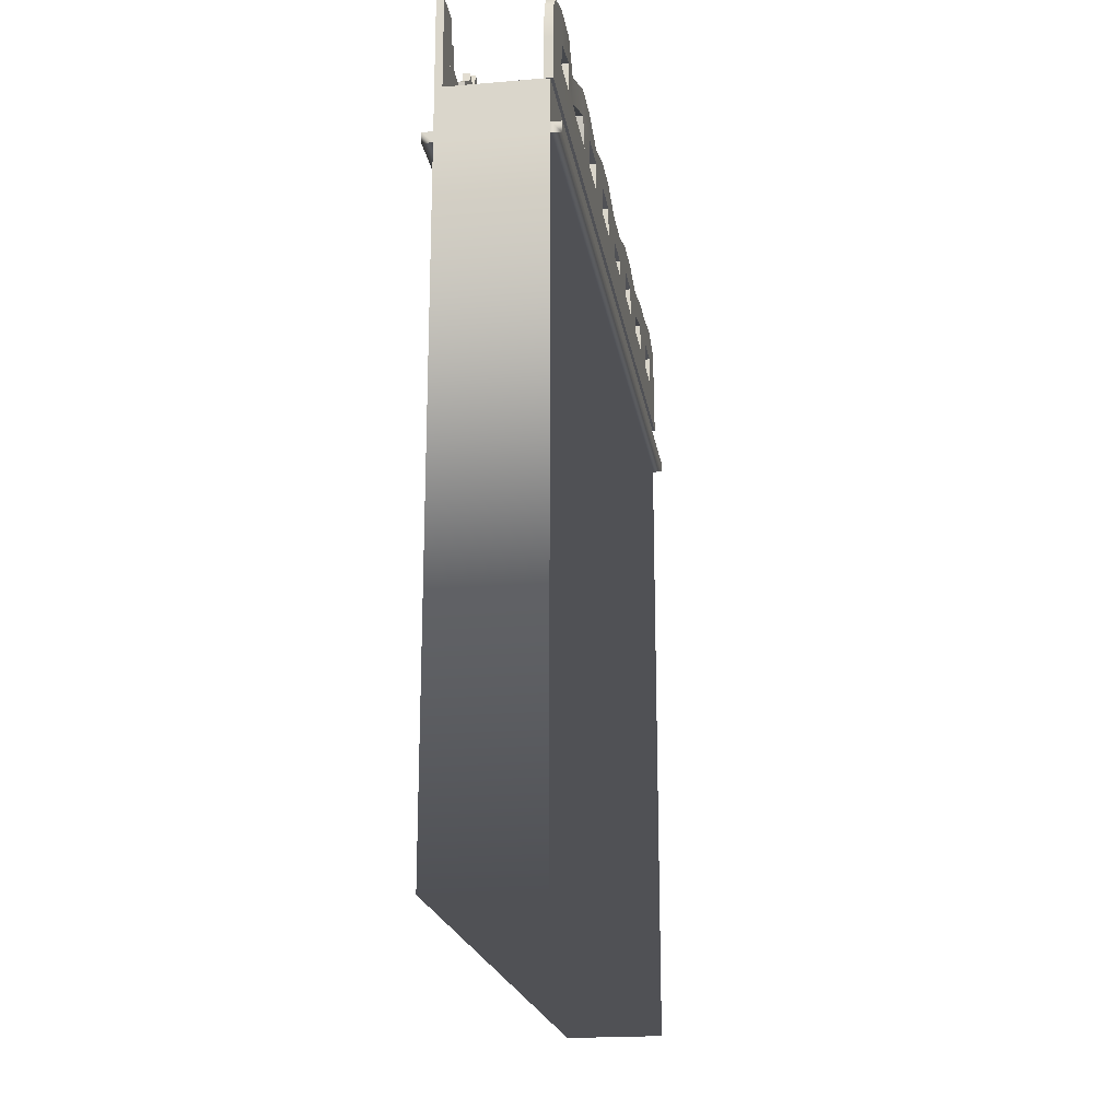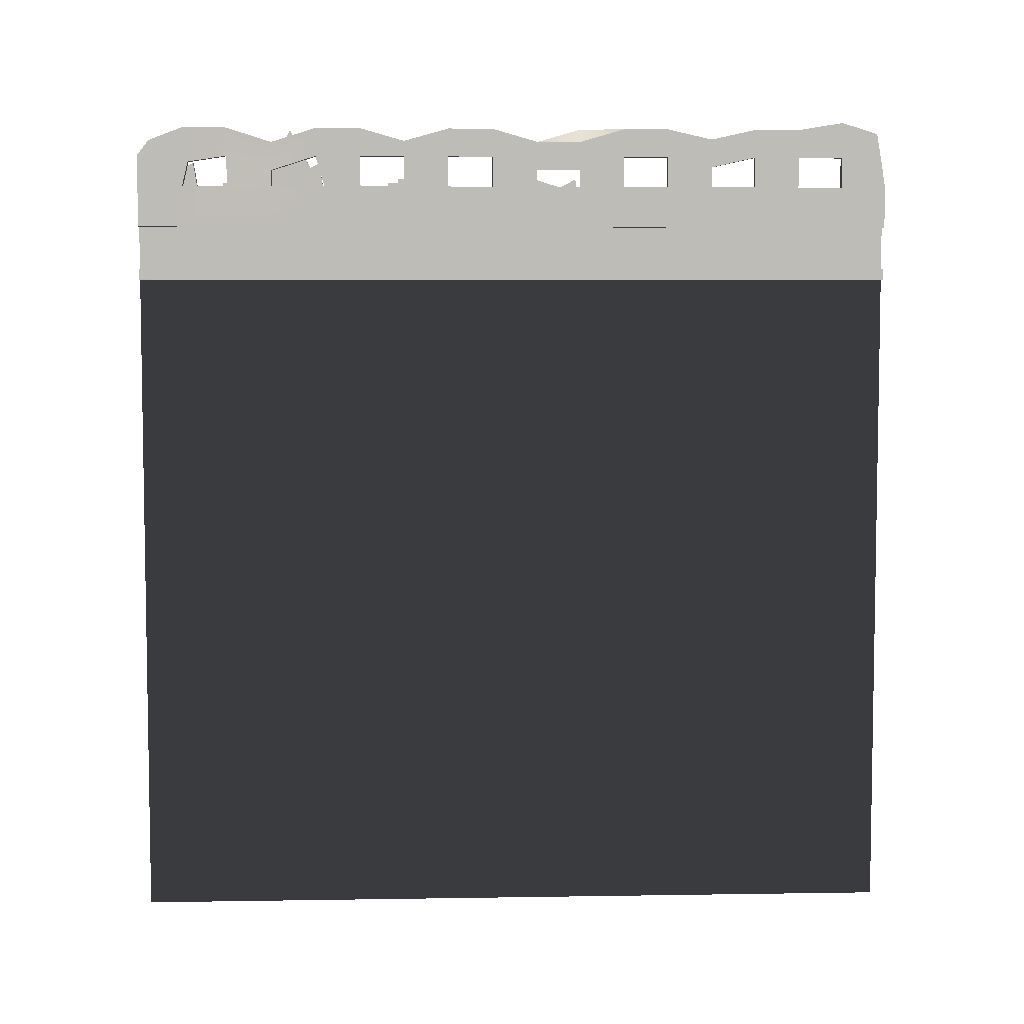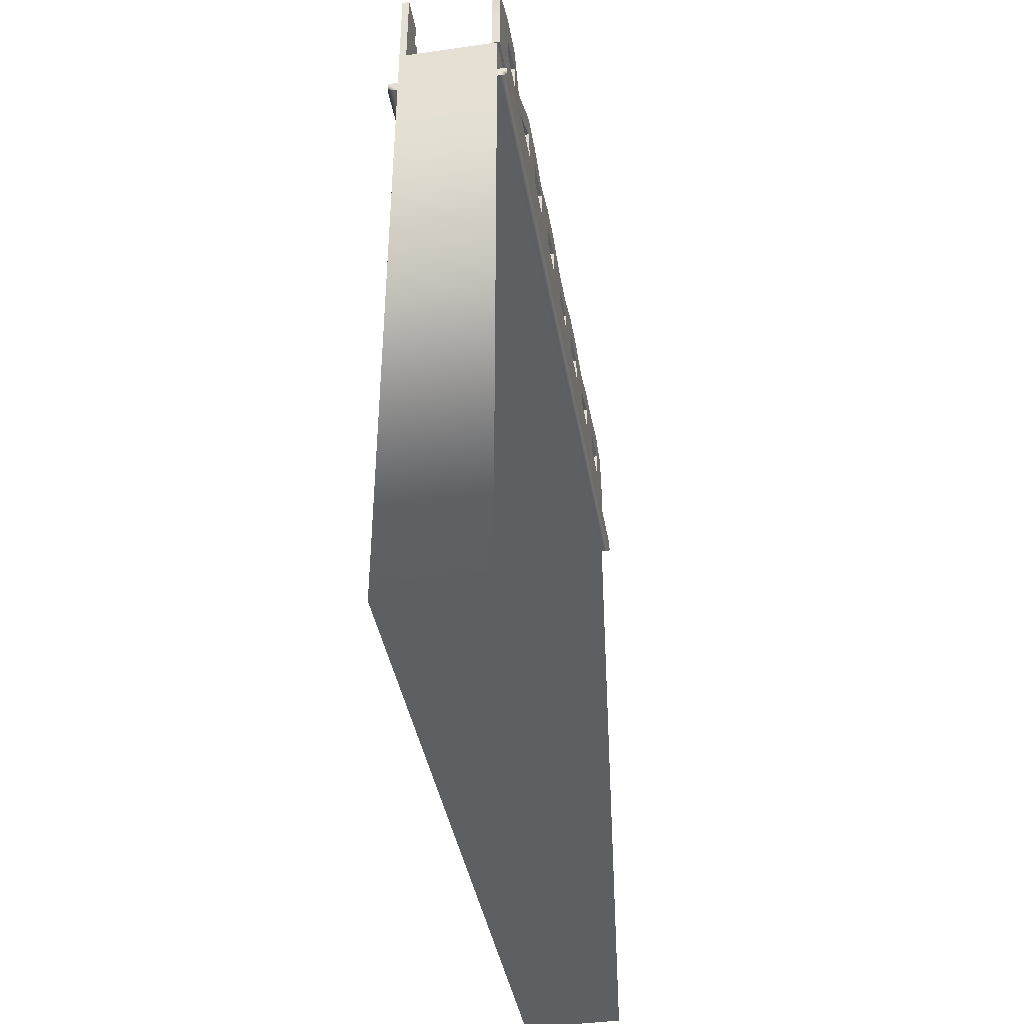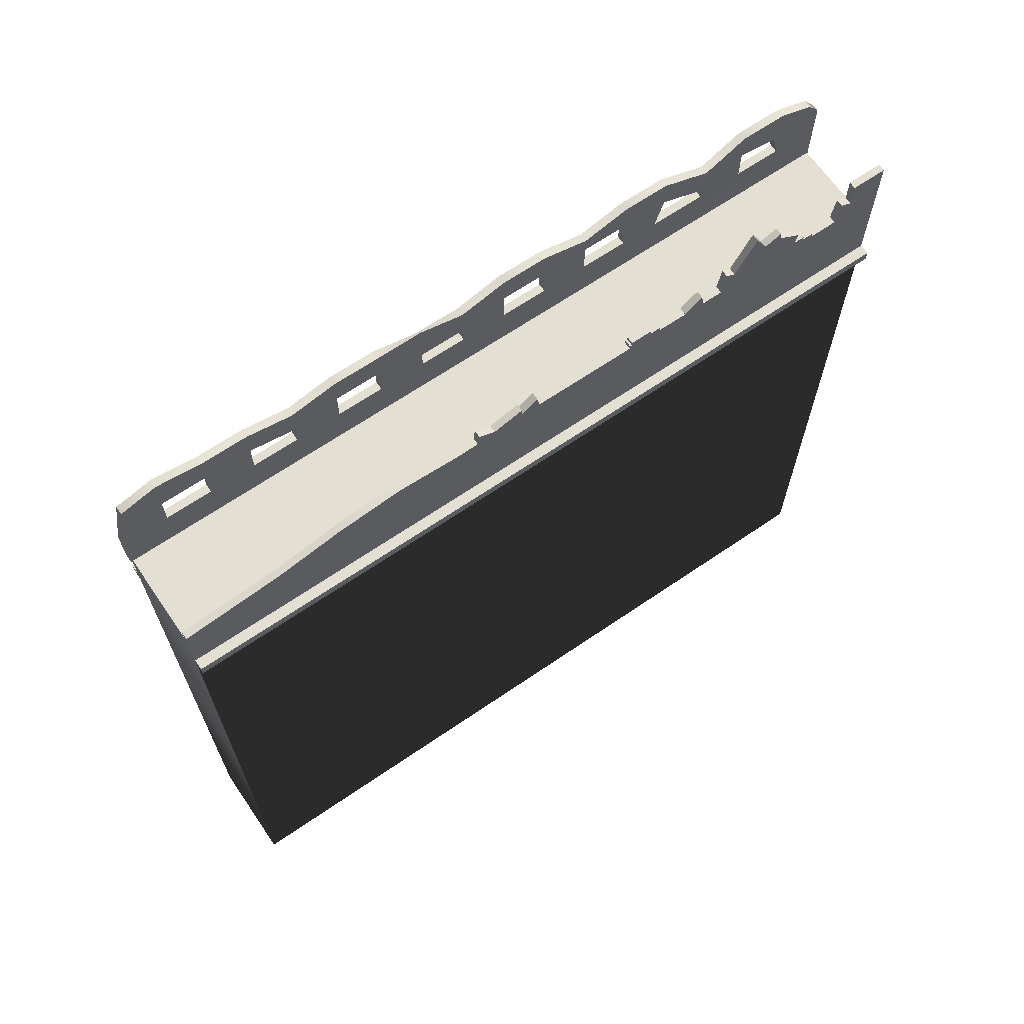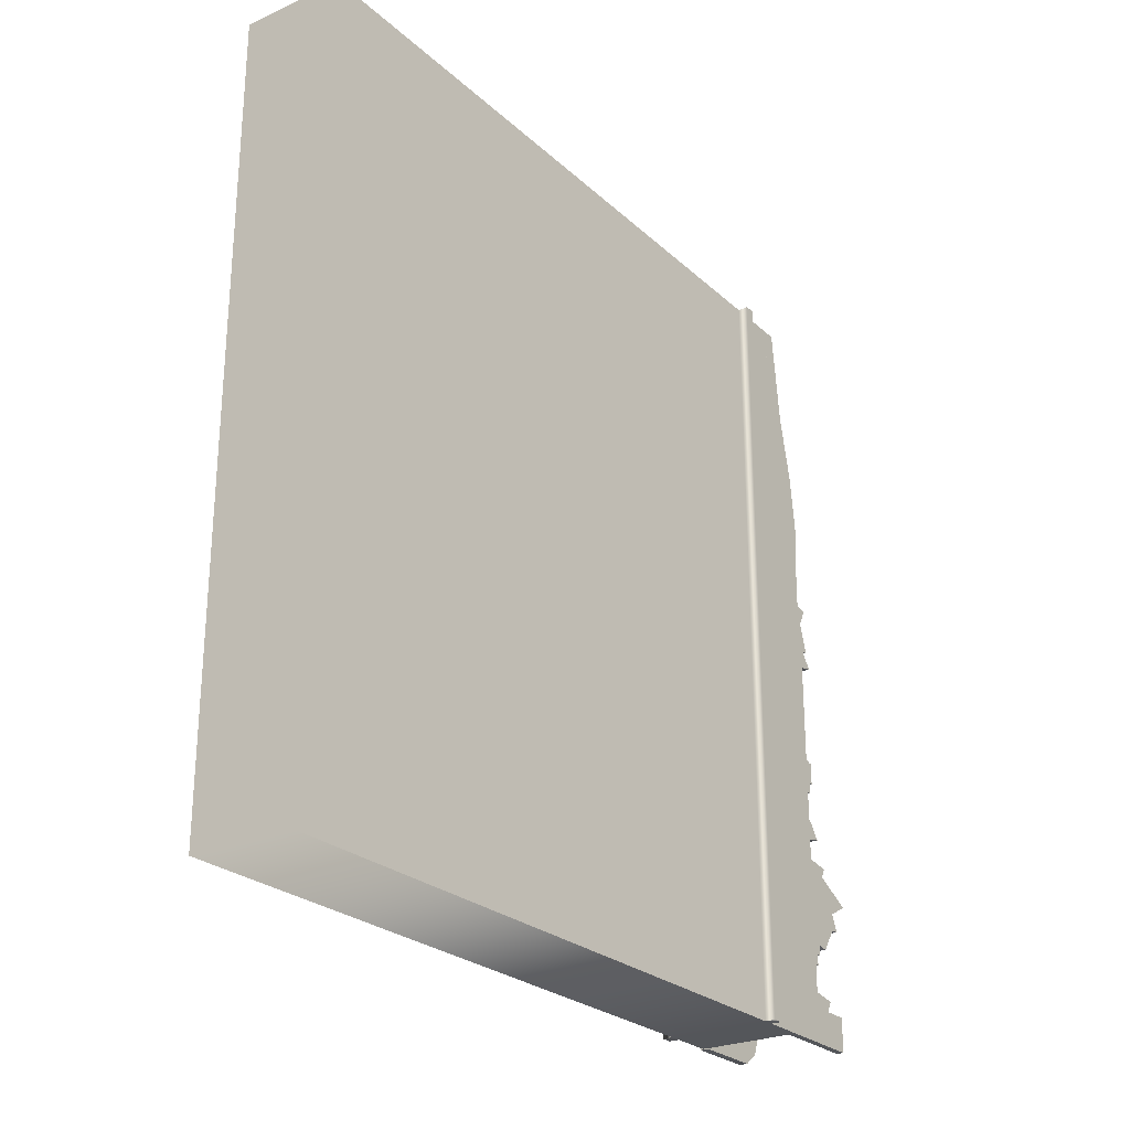
<metadata>
{"format":"obj","ext":"obj","renderer":"f3d","projection":"perspective","resolution":1024,"background":"white","views":[{"elev":-20.2,"azim":-171.2,"up":"+Y"},{"elev":5.6,"azim":-92.8,"up":"+Y"},{"elev":-40.3,"azim":-170.2,"up":"+Y"},{"elev":66.4,"azim":55.5,"up":"+Y"},{"elev":-25.7,"azim":35.5,"up":"+Z"}]}
</metadata>
<code>
g default
v -56.21 341 -3023
v -56.21 341 -1.002
v -56.21 697.6 -3023
v -56.21 439.8 -1.002
v 0.000244 697.6 -3023
v 0.000244 439.8 -1.002
v 0.000244 341 -3023
v 0.000244 341 -1.002
v -56.21 341 -2270
v -56.21 341 -1769
v -56.21 341 -1267
v -56.21 341 -765.9
v 0.000244 341 -765.9
v 0.000244 341 -1267
v 0.000244 341 -1769
v 0.000244 341 -2270
v 0.000244 525.6 -765.9
v 0.000244 637.3 -1267
v 0.000244 697.6 -1769
v 0.000244 665.4 -2270
v -56.21 525.6 -765.9
v -56.21 637.3 -1267
v -56.21 697.6 -1769
v -56.21 665.4 -2270
v -56.21 565.8 -2986
v -56.21 462.7 -2845
v -56.21 808.9 -2934
v -56.21 705.8 -2793
v 0 808.9 -2934
v 0 705.8 -2793
v 0 565.8 -2986
v 0 462.7 -2845
v -56.21 598.2 -2821
v -56.21 515.4 -2554
v -56.21 772.7 -2804
v -56.21 689.9 -2538
v 0 772.7 -2804
v 0 689.9 -2538
v 0 598.2 -2821
v 0 515.4 -2554
v -56.21 565.8 -2569
v -56.21 644.4 -2423
v -56.21 690.3 -2589
v -56.21 768.9 -2443
v 0 690.3 -2589
v 0 768.9 -2443
v 0 565.8 -2569
v 0 644.4 -2423
v -56.21 674.1 -3931
v -56.21 674.1 -3762
v -56.21 764.4 -3931
v -56.21 764.4 -3762
v 0 764.4 -3931
v 0 764.4 -3762
v 0 674.1 -3931
v 0 674.1 -3762
v -56.21 594.1 -4016
v -56.21 594.1 -3746
v -56.21 731.8 -4016
v -56.21 731.8 -3746
v 0 731.8 -4016
v 0 731.8 -3746
v 0 594.1 -4016
v 0 594.1 -3746
v -56.21 565.8 -4432
v -56.21 462.7 -4291
v -56.21 808.9 -4380
v -56.21 705.8 -4238
v 0 808.9 -4380
v 0 705.8 -4238
v 0 565.8 -4432
v 0 462.7 -4291
v -56.21 341 -6000
v -56.21 341 -2991
v -56.21 697.6 -6000
v -56.21 697.6 -2991
v 0 697.6 -6000
v 0 697.6 -2991
v 0 341 -6000
v 0 341 -2991
v -56.21 916.2 -4972
v -56.21 563.4 -4782
v -56.21 1167 -4834
v -56.21 814.2 -4644
v 0 1167 -4834
v 0 814.2 -4644
v 0 916.2 -4972
v 0 563.4 -4782
v -56.21 565.8 -4701
v -56.21 644.4 -4555
v -56.21 816.7 -4741
v -56.21 895.3 -4595
v 0 816.7 -4741
v 0 895.3 -4595
v 0 565.8 -4701
v 0 644.4 -4555
v -56.21 520 -5179
v -56.21 641.7 -5001
v -56.21 854 -5246
v -56.21 975.7 -5069
v 0 854 -5246
v 0 975.7 -5069
v 0 520 -5179
v 0 641.7 -5001
v -56.21 697.6 -5104
v -56.21 584.8 -4841
v -56.21 1045 -5060
v -56.21 932.1 -4797
v 0 1045 -5060
v 0 932.1 -4797
v 0 697.6 -5104
v 0 584.8 -4841
v -56.21 674.1 -5311
v -56.21 674.1 -5142
v -56.21 764.4 -5311
v -56.21 764.4 -5142
v 0 764.4 -5311
v 0 764.4 -5142
v 0 674.1 -5311
v 0 674.1 -5142
v -56.21 594.1 -5395
v -56.21 594.1 -5125
v -56.21 731.8 -5395
v -56.21 731.8 -5125
v 0 731.8 -5395
v 0 731.8 -5125
v 0 594.1 -5395
v 0 594.1 -5125
v -56.21 565.8 -5749
v -56.21 644.4 -5603
v -56.21 816.7 -5789
v -56.21 895.3 -5643
v 0 816.7 -5789
v 0 895.3 -5643
v 0 565.8 -5749
v 0 644.4 -5603
v -56.21 697.6 -6000
v -56.21 697.6 -5730
v -56.21 1054 -6000
v -56.21 1054 -5730
v 0 1054 -6000
v 0 1054 -5730
v 0 697.6 -6000
v 0 697.6 -5730
v 0 -85.54 -6000
v -800 -85.54 -6000
v 0 341 -6000
v -800 341 -6000
v 0 341 0
v -800 341 0
v 0 -85.54 0
v -800 -85.54 0
v 0 0 0
v -800 0 0
v -800 0 -6000
v 0 0 -6000
v -880.1 -85.54 0
v -880.1 -85.54 -6000
v -880.1 0 0
v -880.1 0 -6000
v 80.05 -85.54 -6000
v 80.05 -85.54 0
v 80.05 0 -6000
v 80.05 0 0
v -800 -5200 0
v 0 -5200 0
v -800 -5200 -6000
v 0 -5200 -6000
v -821 336.7 17.43
v -756.7 336.7 17.43
v -821 1089 -54.31
v -756.7 1089 -54.31
v -821 1018 -5915
v -756.7 1018 -5915
v -821 336.7 -6006
v -756.7 336.7 -6006
v -821 659.7 17.43
v -821 659.7 -6006
v -756.7 659.7 -6006
v -756.7 659.7 17.43
v -821 840.3 -11.52
v -821 898.1 -6006
v -756.7 898.1 -6006
v -756.7 840.3 -11.52
v -756.7 1120 -5652
v -821 1120 -5652
v -821 850.2 -5606
v -821 659.7 -5652
v -821 336.7 -5652
v -756.7 336.7 -5652
v -756.7 659.7 -5652
v -756.7 850.2 -5606
v -756.7 1120 -5297
v -821 1120 -5297
v -821 898.1 -5297
v -821 659.7 -5297
v -821 336.7 -5297
v -756.7 336.7 -5297
v -756.7 659.7 -5297
v -756.7 898.1 -5297
v -731.6 1009 -4943
v -795.8 1009 -4943
v -795.8 787.8 -4943
v -821 659.7 -4943
v -821 336.7 -4943
v -756.7 336.7 -4943
v -756.7 659.7 -4943
v -731.6 787.8 -4943
v -756.7 1120 -4589
v -821 1120 -4589
v -821 898.1 -4589
v -821 659.7 -4519
v -821 336.7 -4589
v -756.7 336.7 -4589
v -756.7 659.7 -4519
v -756.7 898.1 -4589
v -756.7 1120 -4234
v -821 1120 -4234
v -821 898.1 -4234
v -821 659.7 -4234
v -821 336.7 -4234
v -756.7 336.7 -4234
v -756.7 659.7 -4234
v -756.7 898.1 -4234
v -756.7 1020 -3880
v -821 1020 -3880
v -821 898.1 -3880
v -821 659.7 -3880
v -821 336.7 -3880
v -756.7 336.7 -3880
v -756.7 659.7 -3880
v -756.7 898.1 -3880
v -756.7 1120 -3526
v -821 1120 -3526
v -821 898.1 -3526
v -821 659.7 -3526
v -821 336.7 -3526
v -756.7 336.7 -3526
v -756.7 659.7 -3526
v -756.7 898.1 -3526
v -756.7 1120 -3172
v -821 1120 -3172
v -821 898.1 -3172
v -821 659.7 -3172
v -821 336.7 -3172
v -756.7 336.7 -3172
v -756.7 659.7 -3172
v -756.7 898.1 -3172
v -756.7 1018 -2817
v -821 1018 -2817
v -821 796.6 -2817
v -821 659.7 -2817
v -821 336.7 -2817
v -756.7 336.7 -2817
v -756.7 659.7 -2817
v -756.7 796.6 -2817
v -756.7 1120 -2463
v -821 1018 -2463
v -821 796.6 -2463
v -821 659.7 -2463
v -821 336.7 -2463
v -756.7 336.7 -2463
v -756.7 659.7 -2463
v -756.7 796.6 -2463
v -756.7 1120 -2109
v -821 1120 -2109
v -821 898.1 -2109
v -821 659.7 -2109
v -821 336.7 -2109
v -756.7 336.7 -2109
v -756.7 659.7 -2109
v -756.7 898.1 -2109
v -756.7 1120 -1754
v -821 1120 -1754
v -821 898.1 -1754
v -821 659.7 -1754
v -821 336.7 -1754
v -756.7 336.7 -1754
v -756.7 659.7 -1754
v -756.7 898.1 -1754
v -756.7 1040 -1400
v -821 1040 -1400
v -821 818.9 -1400
v -821 659.7 -1400
v -821 336.7 -1400
v -756.7 336.7 -1400
v -756.7 659.7 -1400
v -756.7 818.9 -1400
v -756.7 1120 -1046
v -821 1120 -1046
v -821 898.1 -1046
v -821 659.7 -1046
v -821 336.7 -1046
v -756.7 336.7 -1046
v -756.7 659.7 -1046
v -756.7 898.1 -1046
v -756.7 1120 -691.2
v -821 1120 -691.2
v -821 898.1 -691.2
v -821 659.7 -691.2
v -821 336.7 -691.2
v -756.7 336.7 -691.2
v -756.7 659.7 -691.2
v -756.7 898.1 -691.2
v -756.7 1177 -336.9
v -821 1177 -336.9
v -821 898.1 -336.9
v -821 659.7 -336.9
v -821 336.7 -336.9
v -756.7 336.7 -336.9
v -756.7 659.7 -336.9
v -756.7 898.1 -336.9
g polySurface6 bridge_pieces
f 2 8 6 4
f 7 1 3 5
f 12 11 14 13
f 11 10 15 14
f 10 9 16 15
f 21 12 2 4
f 17 21 4 6
f 13 17 6 8
f 12 13 8 2
f 7 16 9 1
f 5 20 16 7
f 3 24 20 5
f 1 9 24 3
f 15 16 20 19
f 13 14 18 17
f 14 15 19 18
f 19 20 24 23
f 17 18 22 21
f 18 19 23 22
f 9 10 23 24
f 10 11 22 23
f 11 12 21 22
f 25 26 28 27
f 27 28 30 29
f 29 30 32 31
f 31 32 26 25
f 26 32 30 28
f 31 25 27 29
f 33 34 36 35
f 35 36 38 37
f 37 38 40 39
f 39 40 34 33
f 34 40 38 36
f 39 33 35 37
f 41 42 44 43
f 43 44 46 45
f 45 46 48 47
f 47 48 42 41
f 42 48 46 44
f 47 41 43 45
f 49 50 52 51
f 51 52 54 53
f 53 54 56 55
f 55 56 50 49
f 50 56 54 52
f 55 49 51 53
f 57 58 60 59
f 59 60 62 61
f 61 62 64 63
f 63 64 58 57
f 58 64 62 60
f 63 57 59 61
f 65 66 68 67
f 67 68 70 69
f 69 70 72 71
f 71 72 66 65
f 66 72 70 68
f 71 65 67 69
f 73 74 76 75
f 75 76 78 77
f 77 78 80 79
f 79 80 74 73
f 74 80 78 76
f 79 73 75 77
f 81 82 84 83
f 83 84 86 85
f 85 86 88 87
f 87 88 82 81
f 82 88 86 84
f 87 81 83 85
f 89 90 92 91
f 91 92 94 93
f 93 94 96 95
f 95 96 90 89
f 90 96 94 92
f 95 89 91 93
f 97 98 100 99
f 99 100 102 101
f 101 102 104 103
f 103 104 98 97
f 98 104 102 100
f 103 97 99 101
f 105 106 108 107
f 107 108 110 109
f 109 110 112 111
f 111 112 106 105
f 106 112 110 108
f 111 105 107 109
f 113 114 116 115
f 115 116 118 117
f 117 118 120 119
f 119 120 114 113
f 114 120 118 116
f 119 113 115 117
f 121 122 124 123
f 123 124 126 125
f 125 126 128 127
f 127 128 122 121
f 122 128 126 124
f 127 121 123 125
f 129 130 132 131
f 131 132 134 133
f 133 134 136 135
f 135 136 130 129
f 130 136 134 132
f 135 129 131 133
f 137 138 140 139
f 139 140 142 141
f 141 142 144 143
f 143 144 138 137
f 138 144 142 140
f 143 137 139 141
f 145 146 155 156
f 147 148 150 149
f 153 154 152 151
f 166 165 167 168
f 158 157 159 160
f 162 161 163 164
f 149 150 154 153
f 155 154 150 148
f 156 155 148 147
f 153 156 147 149
f 146 152 157 158
f 152 154 159 157
f 154 155 160 159
f 155 146 158 160
f 151 145 161 162
f 145 156 163 161
f 156 153 164 163
f 153 151 162 164
f 151 152 165 166
f 152 146 167 165
f 146 145 168 167
f 145 151 166 168
f 169 170 180 177
f 171 172 305 306
f 178 179 176 175
f 309 310 170 169
f 170 310 311 180
f 309 169 177 308
f 308 177 181 307
f 182 183 179 178
f 180 311 312 184
f 177 180 184 181
f 307 181 171 306
f 173 174 183 182
f 184 312 305 172
f 181 184 172 171
f 186 185 174 173
f 182 187 186 173
f 178 188 187 182
f 175 189 188 178
f 175 176 190 189
f 191 190 176 179
f 192 191 179 183
f 185 192 183 174
f 194 193 185 186
f 187 195 194 186
f 189 197 196 188
f 189 190 198 197
f 199 198 190 191
f 193 200 192 185
f 202 201 193 194
f 195 203 202 194
f 196 204 203 195
f 197 205 204 196
f 197 198 206 205
f 207 206 198 199
f 208 207 199 200
f 201 208 200 193
f 210 209 201 202
f 203 211 210 202
f 205 213 212 204
f 205 206 214 213
f 215 214 206 207
f 209 216 208 201
f 218 217 209 210
f 211 219 218 210
f 212 220 219 211
f 213 221 220 212
f 213 214 222 221
f 223 222 214 215
f 224 223 215 216
f 217 224 216 209
f 226 225 217 218
f 219 227 226 218
f 221 229 228 220
f 221 222 230 229
f 231 230 222 223
f 225 232 224 217
f 234 233 225 226
f 227 235 234 226
f 228 236 235 227
f 229 237 236 228
f 229 230 238 237
f 239 238 230 231
f 240 239 231 232
f 233 240 232 225
f 242 241 233 234
f 235 243 242 234
f 237 245 244 236
f 237 238 246 245
f 247 246 238 239
f 241 248 240 233
f 250 249 241 242
f 243 251 250 242
f 244 252 251 243
f 245 253 252 244
f 245 246 254 253
f 255 254 246 247
f 256 255 247 248
f 249 256 248 241
f 258 257 249 250
f 251 259 258 250
f 253 261 260 252
f 253 254 262 261
f 263 262 254 255
f 257 264 256 249
f 266 265 257 258
f 259 267 266 258
f 260 268 267 259
f 261 269 268 260
f 261 262 270 269
f 271 270 262 263
f 272 271 263 264
f 265 272 264 257
f 274 273 265 266
f 267 275 274 266
f 269 277 276 268
f 269 270 278 277
f 279 278 270 271
f 273 280 272 265
f 282 281 273 274
f 275 283 282 274
f 276 284 283 275
f 277 285 284 276
f 277 278 286 285
f 287 286 278 279
f 288 287 279 280
f 281 288 280 273
f 290 289 281 282
f 283 291 290 282
f 285 293 292 284
f 285 286 294 293
f 295 294 286 287
f 289 296 288 281
f 298 297 289 290
f 291 299 298 290
f 292 300 299 291
f 293 301 300 292
f 293 294 302 301
f 303 302 294 295
f 304 303 295 296
f 297 304 296 289
f 306 305 297 298
f 299 307 306 298
f 301 309 308 300
f 301 302 310 309
f 311 310 302 303
f 305 312 304 297
f 311 303 300 308
f 308 307 312 311
f 299 300 303 304
f 304 312 307 299
f 288 296 291 283
f 283 284 287 288
f 272 280 275 267
f 267 268 271 272
f 256 264 259 251
f 251 252 255 256
f 240 248 243 235
f 235 236 239 240
f 224 232 227 219
f 219 220 223 224
f 203 204 207 208
f 212 211 216 215
f 208 216 211 203
f 215 207 204 212
f 199 191 188 196
f 192 200 195 187
f 187 188 191 192
f 196 195 200 199
f 228 227 232 231
f 231 223 220 228
f 247 239 236 244
f 263 255 252 260
f 279 271 268 276
f 295 287 284 292
f 244 243 248 247
f 260 259 264 263
f 276 275 280 279
f 292 291 296 295

</code>
